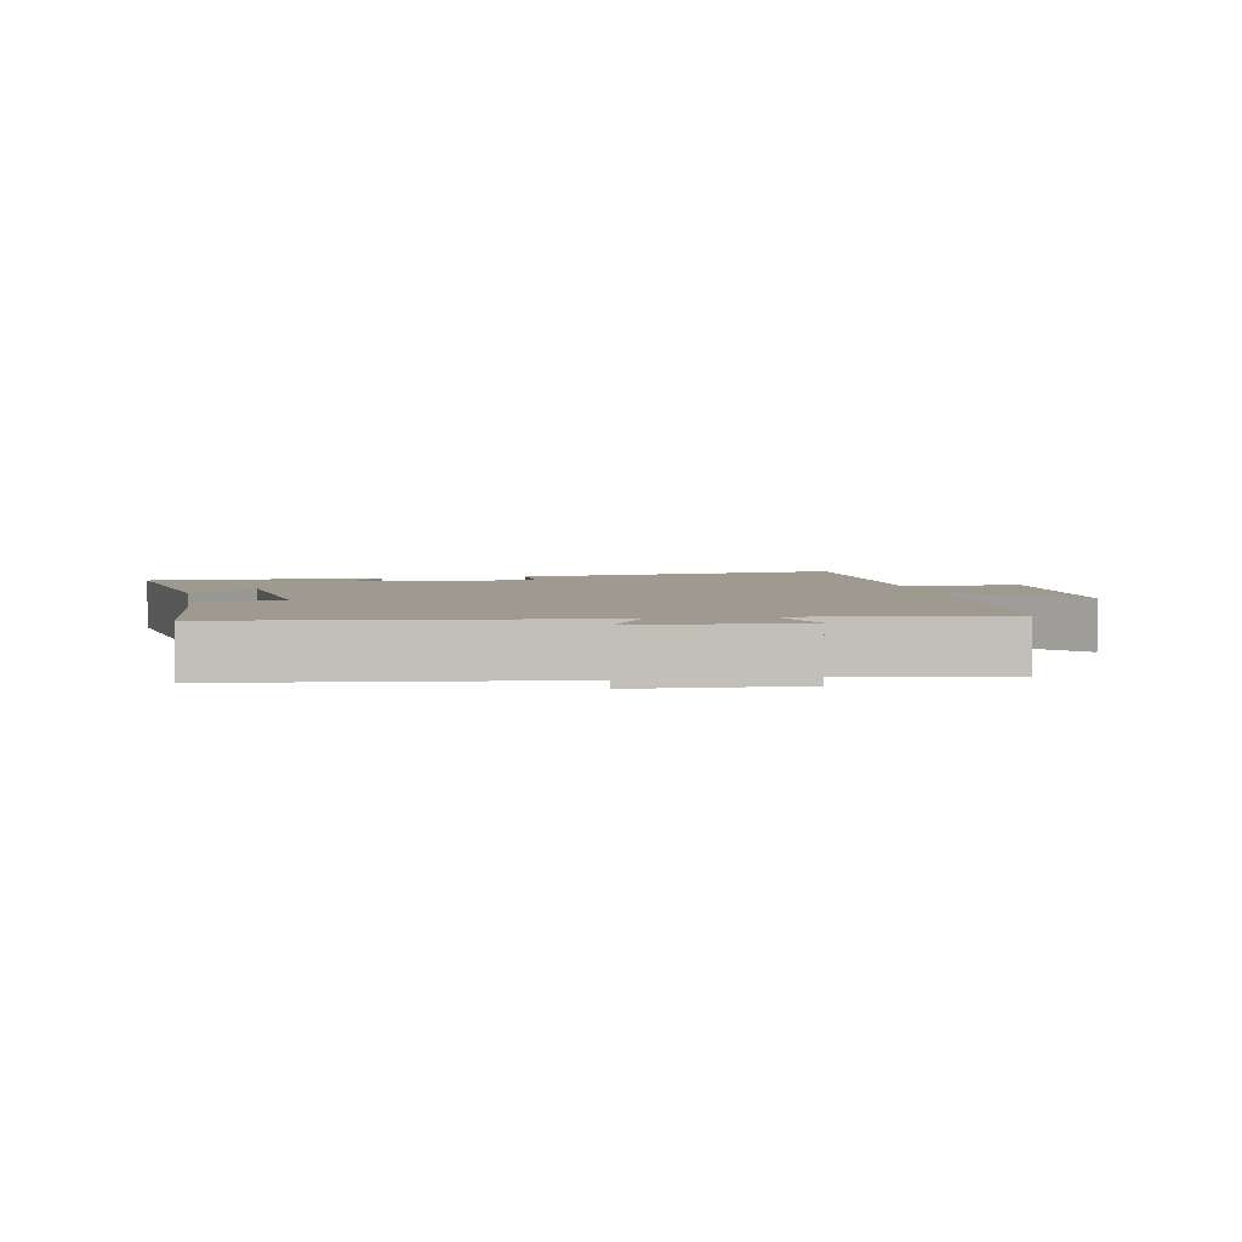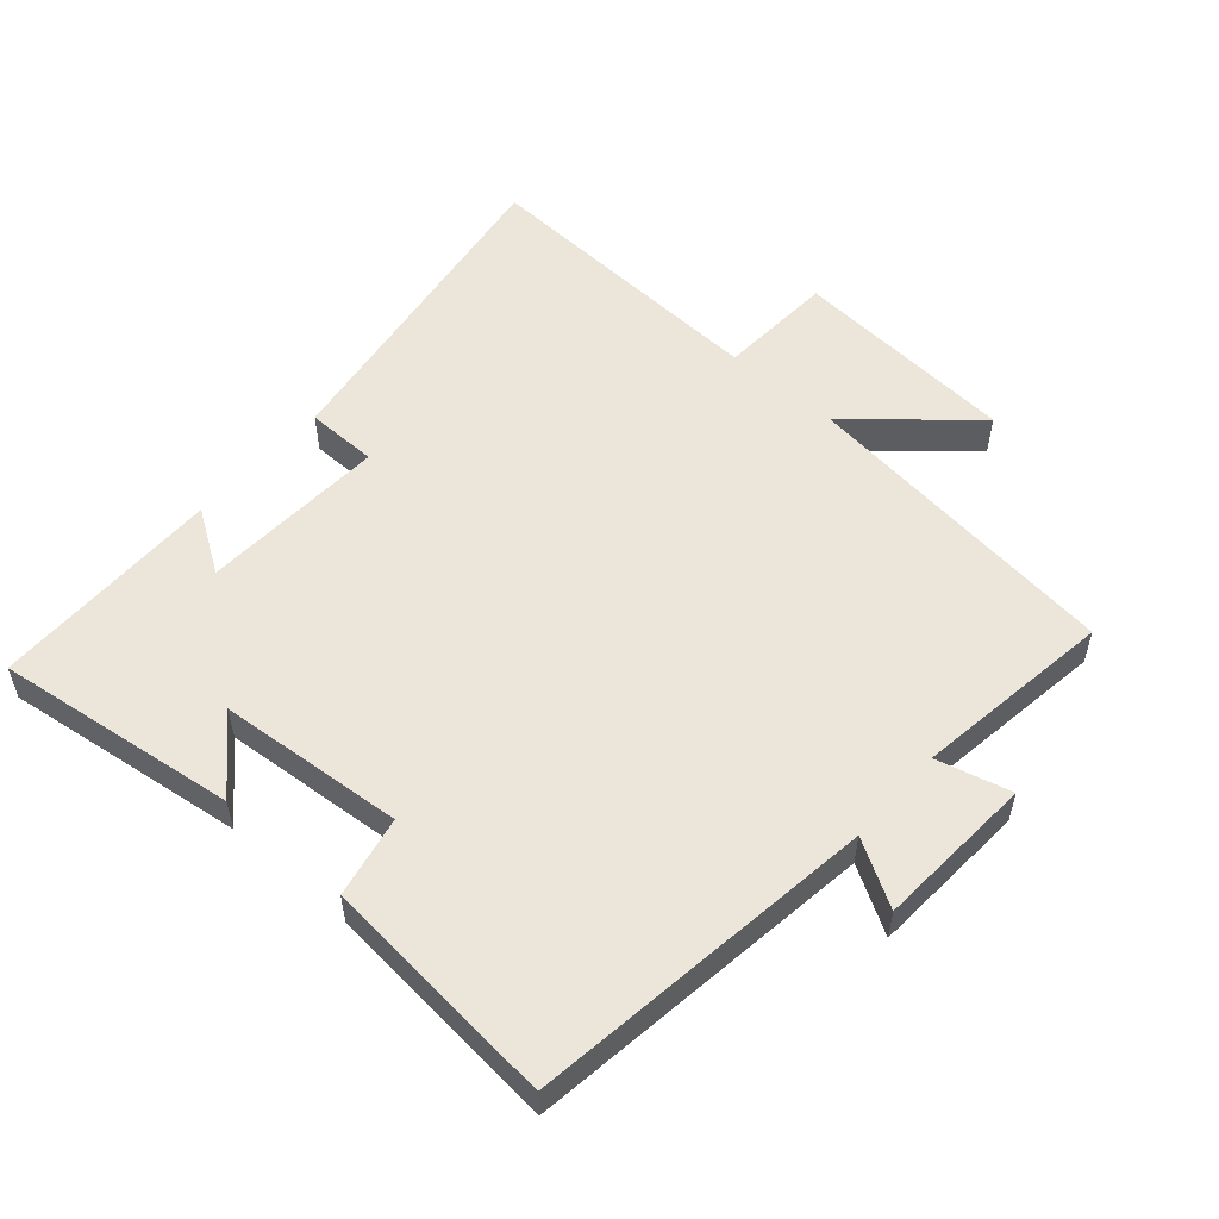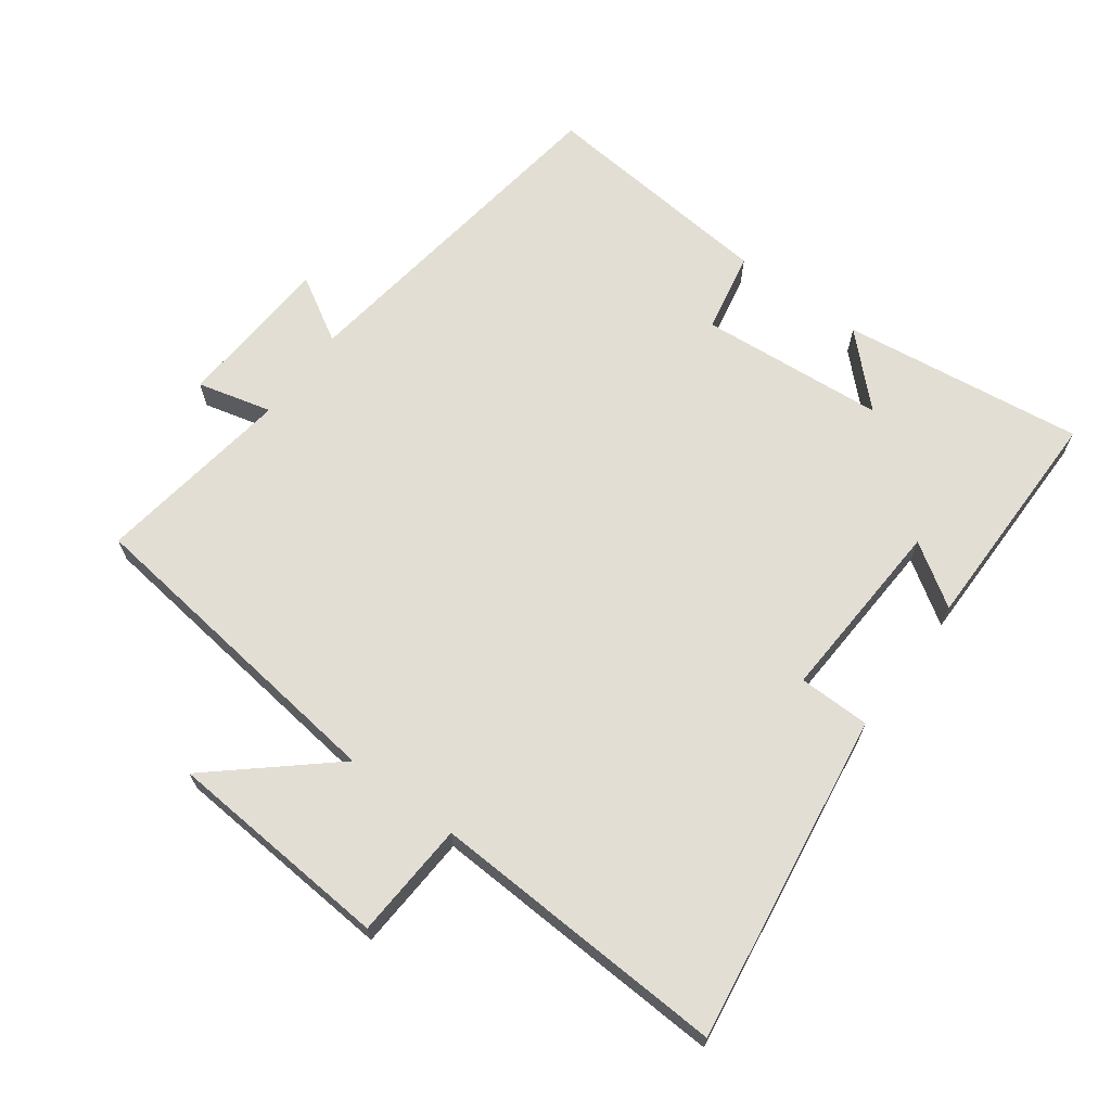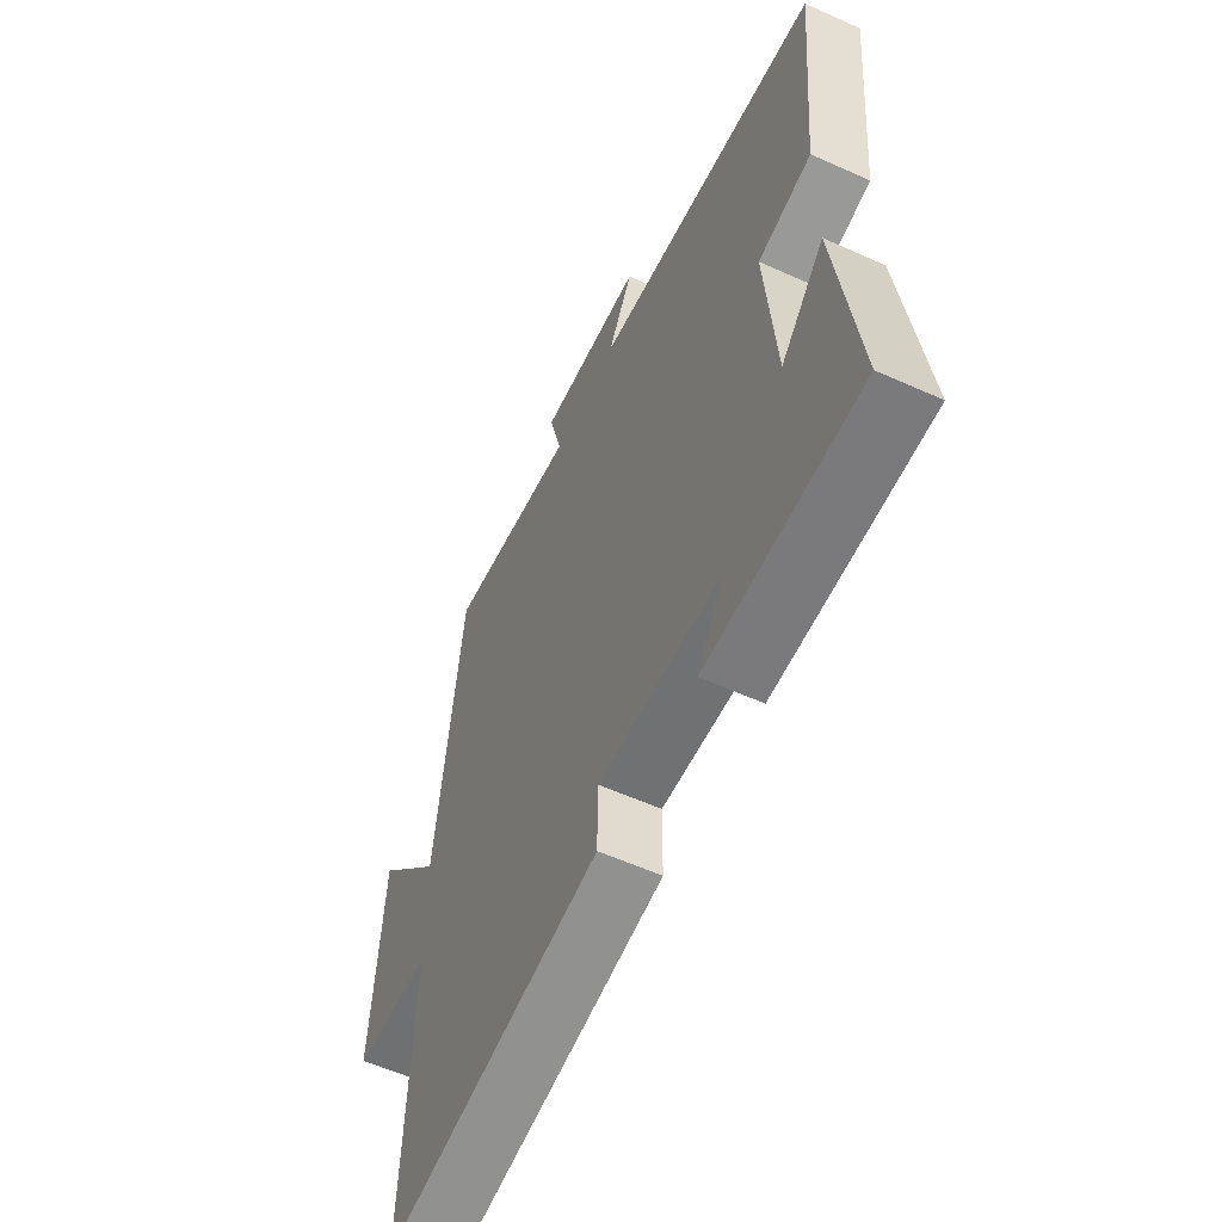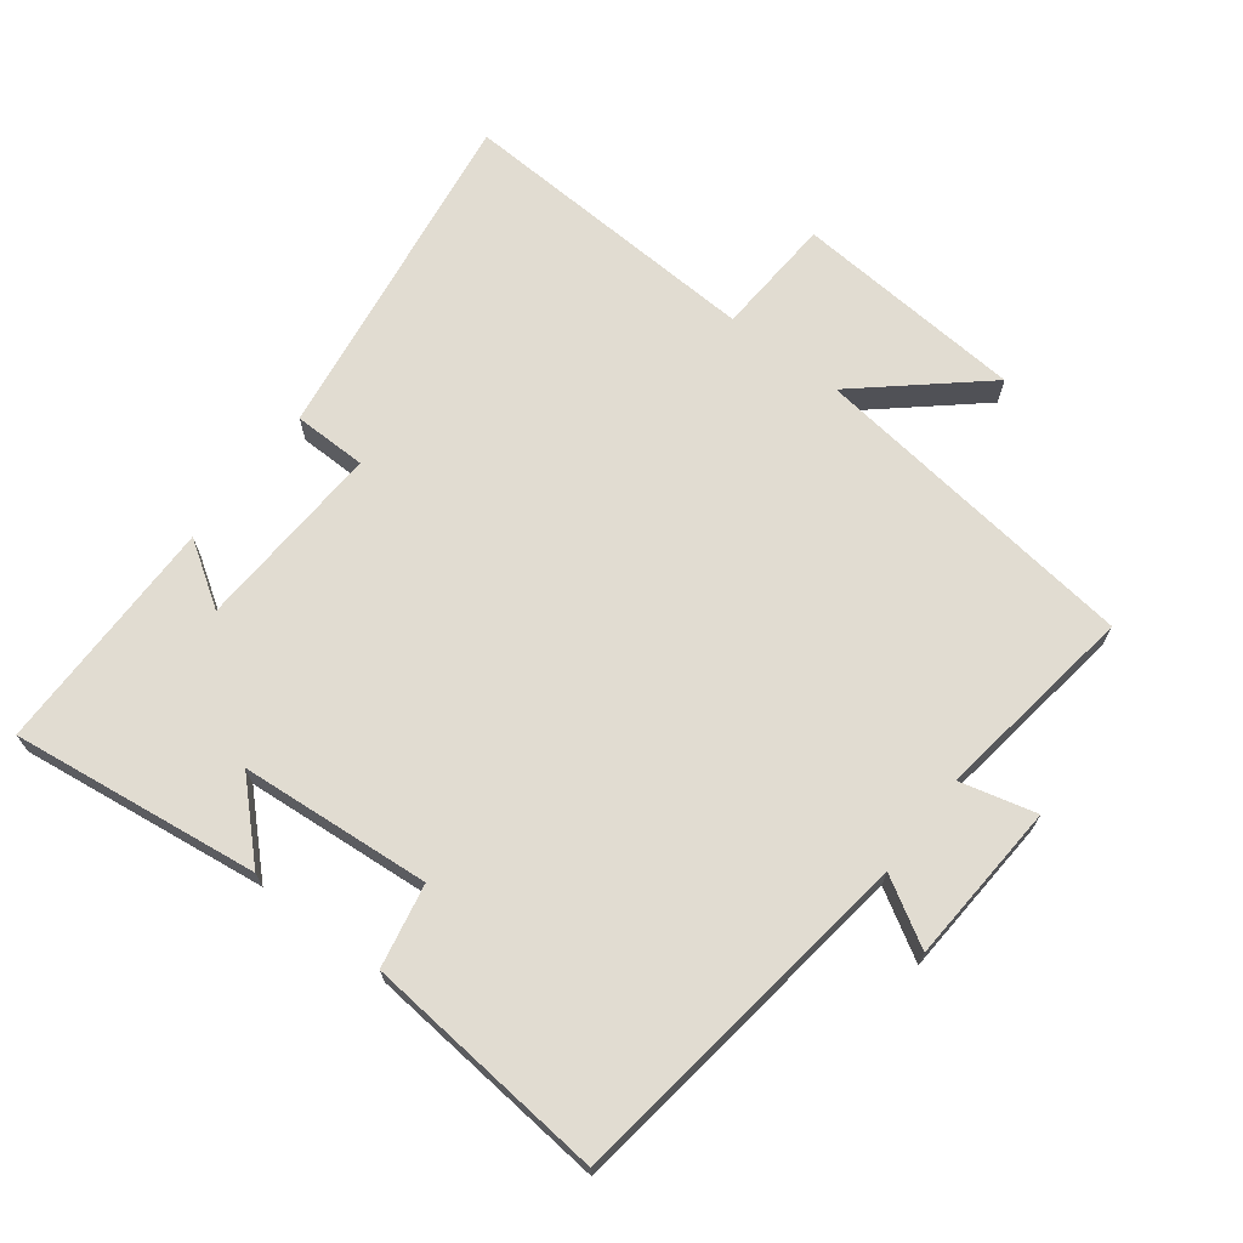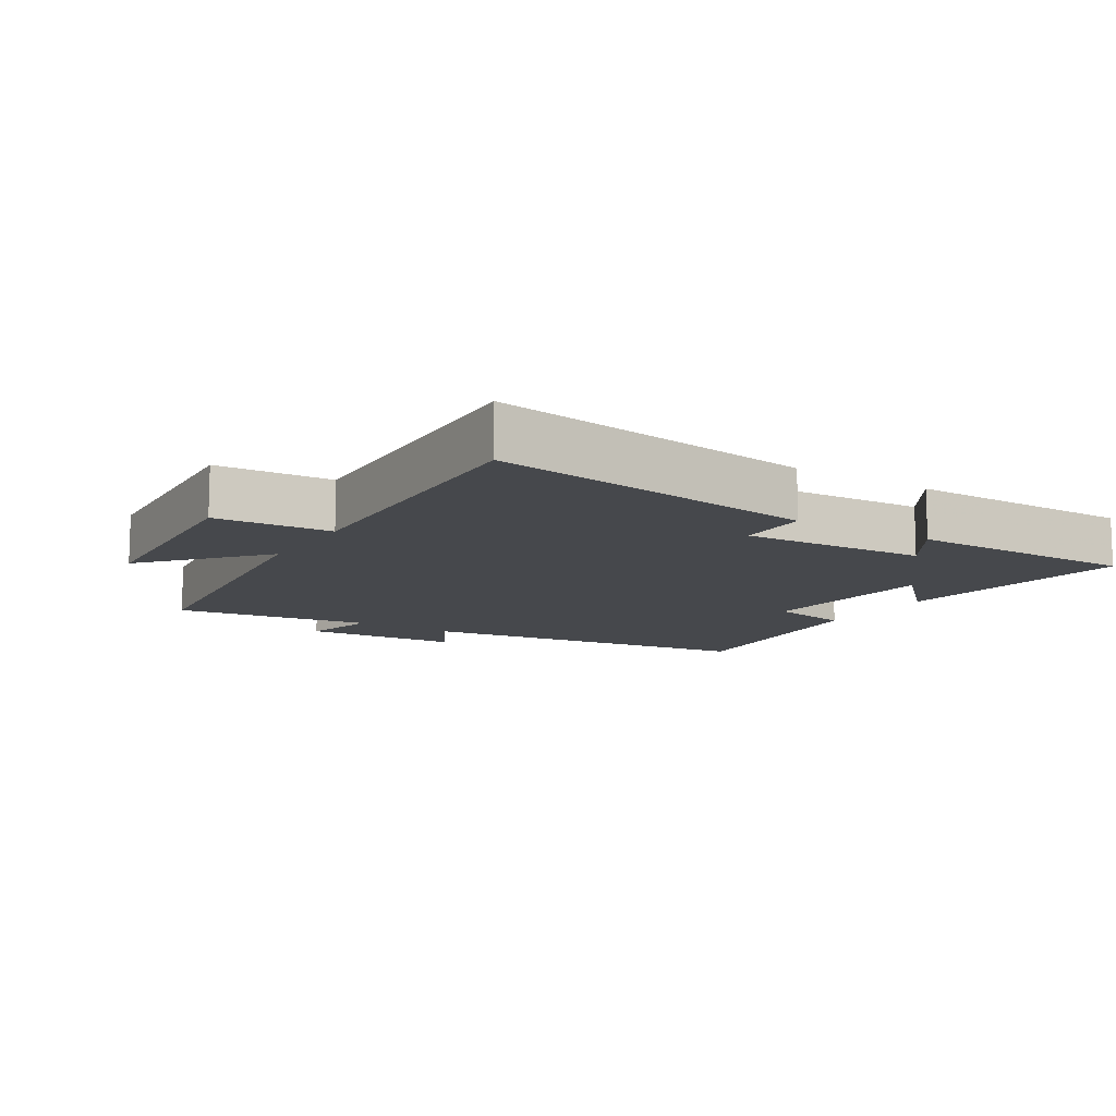
<metadata>
{"format":"obj","ext":"obj","renderer":"f3d","projection":"perspective","resolution":1024,"background":"white","views":[{"elev":3.8,"azim":-11.6,"up":"+Y"},{"elev":54.6,"azim":-48.7,"up":"+Y"},{"elev":67.2,"azim":126.6,"up":"+Y"},{"elev":-57.9,"azim":-115.0,"up":"+Z"},{"elev":69.2,"azim":-52.4,"up":"+Y"},{"elev":-11.4,"azim":148.1,"up":"+Y"}]}
</metadata>
<code>
v 0.441 0.07 0.542
v 0.5 0.07 0.052
v 0.652 0.07 0.226
v 0.676 0.07 -0.114
v 0.5 0.07 -0.124
v 0.52 0.07 -0.575
v 0.02 0.07 -0.5
v 0.019 0.07 -0.392
v -0.261 0.07 -0.406
v -0.2 0.07 -0.5
v -0.549 0.07 -0.498
v -0.5 0.07 -0.133
v -0.402 0.07 -0.234
v -0.378 0.07 0.046
v -0.5 0.07 0.071
v -0.532 0.07 0.43
v -0.01 0.07 0.5
v -0.067 0.07 0.598
v 0.171 0.07 0.612
v 0.142 0.07 0.5
v 0.441 0 0.542
v 0.5 0 0.052
v 0.652 0 0.226
v 0.676 0 -0.114
v 0.5 0 -0.124
v 0.52 0 -0.575
v 0.02 0 -0.5
v 0.019 0 -0.392
v -0.261 0 -0.406
v -0.2 0 -0.5
v -0.549 0 -0.498
v -0.5 0 -0.133
v -0.402 0 -0.234
v -0.378 0 0.046
v -0.5 0 0.071
v -0.532 0 0.43
v -0.01 0 0.5
v -0.067 0 0.598
v 0.171 0 0.612
v 0.142 0 0.5
f 17 18 19 20
f 16 17 20
f 15 16 20
f 14 15 20
f 20 1 2
f 14 20 2
f 13 14 2
f 11 12 13
f 10 11 13
f 9 10 13
f 8 9 13 2
f 5 6 7 8
f 5 8 2
f 2 3 4 5
f 40 39 38 37
f 40 37 36
f 40 36 35
f 40 35 34
f 22 21 40
f 22 40 34
f 22 34 33
f 33 32 31
f 33 31 30
f 33 30 29
f 22 33 29 28
f 28 27 26 25
f 22 28 25
f 25 24 23 22
f 1 21 22 2
f 2 22 23 3
f 3 23 24 4
f 4 24 25 5
f 5 25 26 6
f 6 26 27 7
f 7 27 28 8
f 8 28 29 9
f 9 29 30 10
f 10 30 31 11
f 11 31 32 12
f 12 32 33 13
f 13 33 34 14
f 14 34 35 15
f 15 35 36 16
f 16 36 37 17
f 17 37 38 18
f 18 38 39 19
f 19 39 40 20
f 20 40 21 1

</code>
